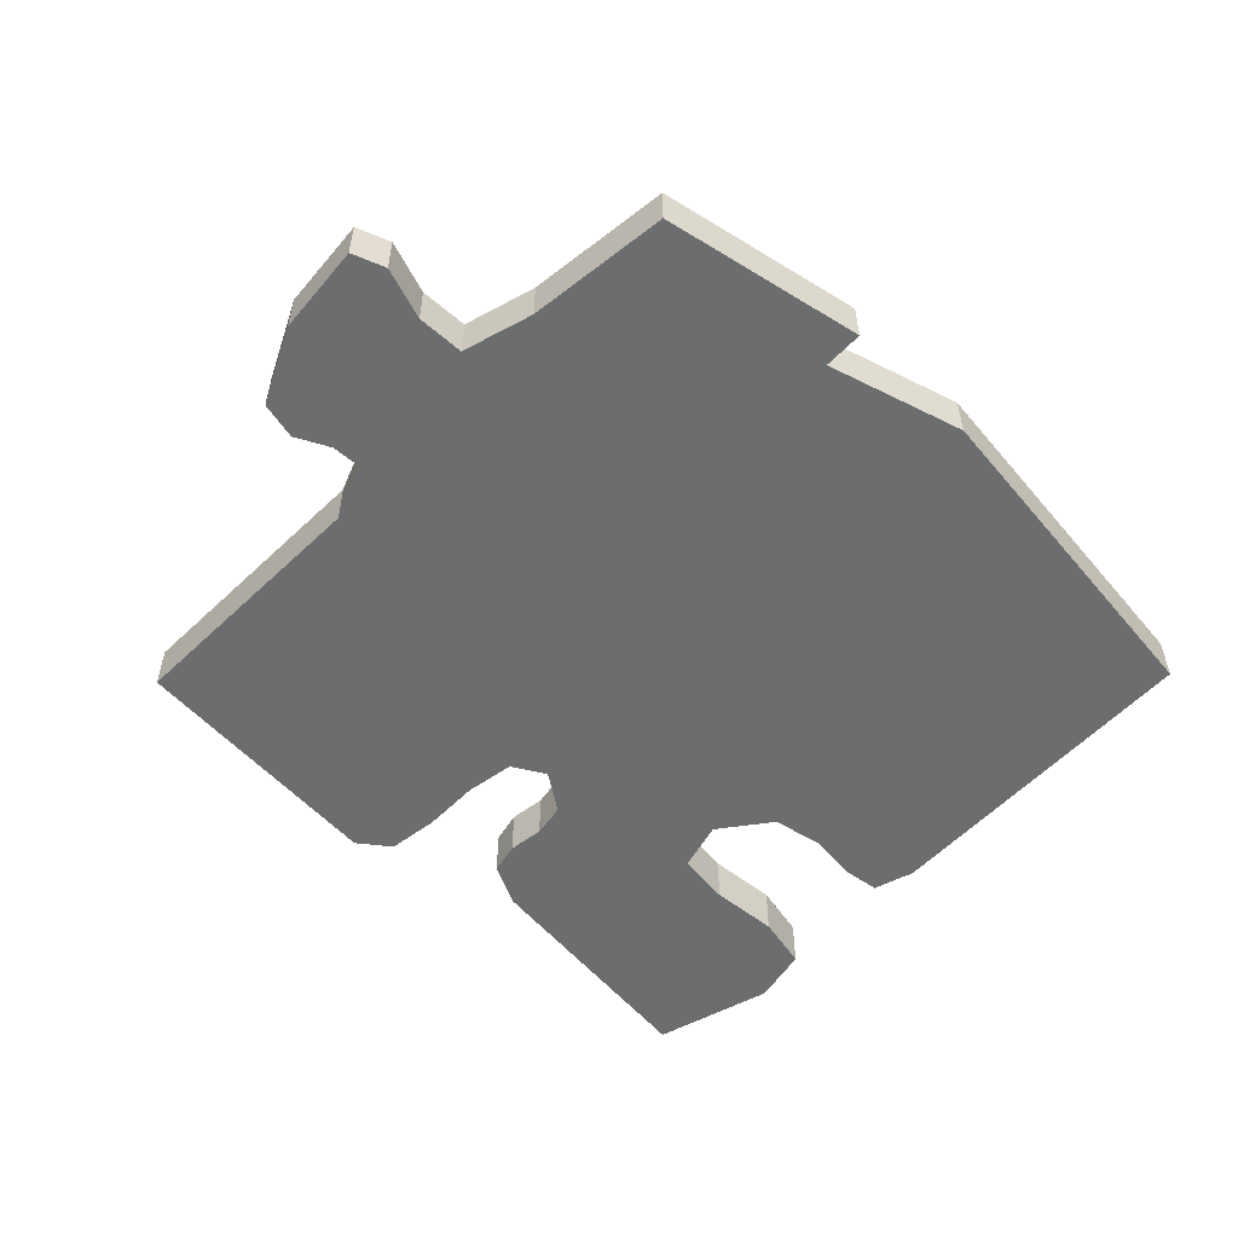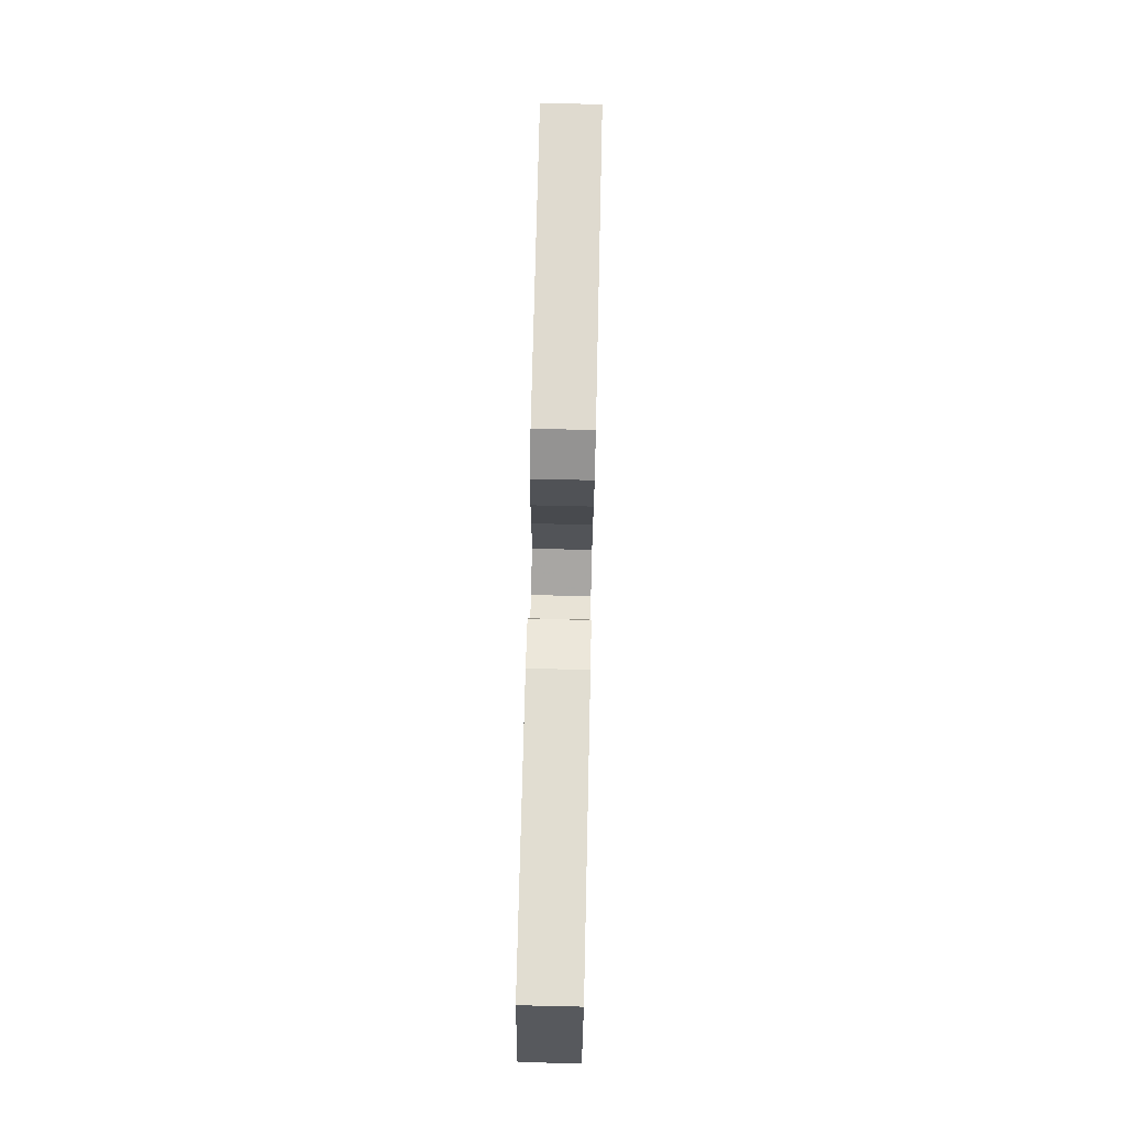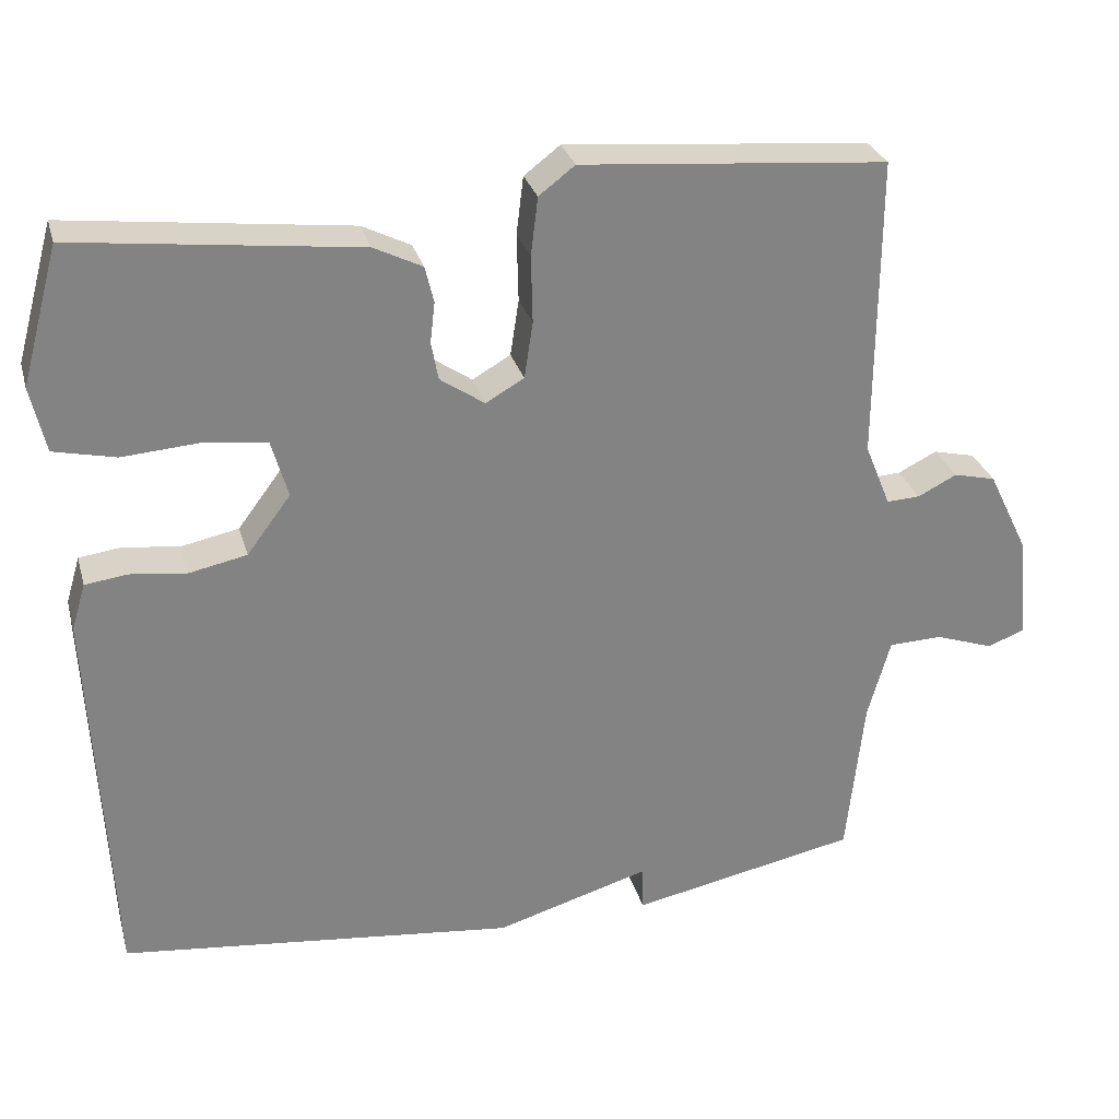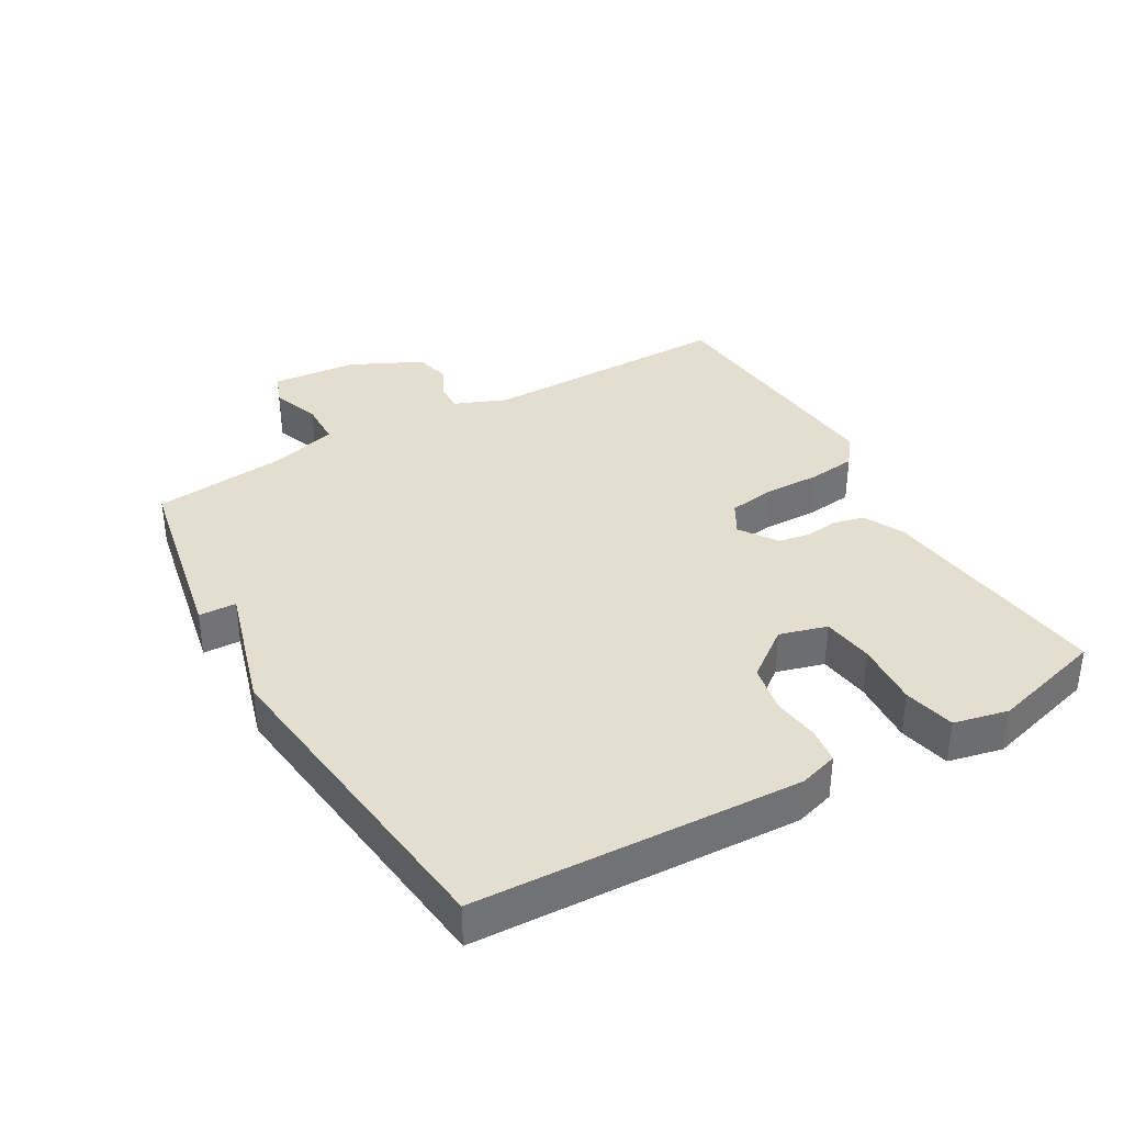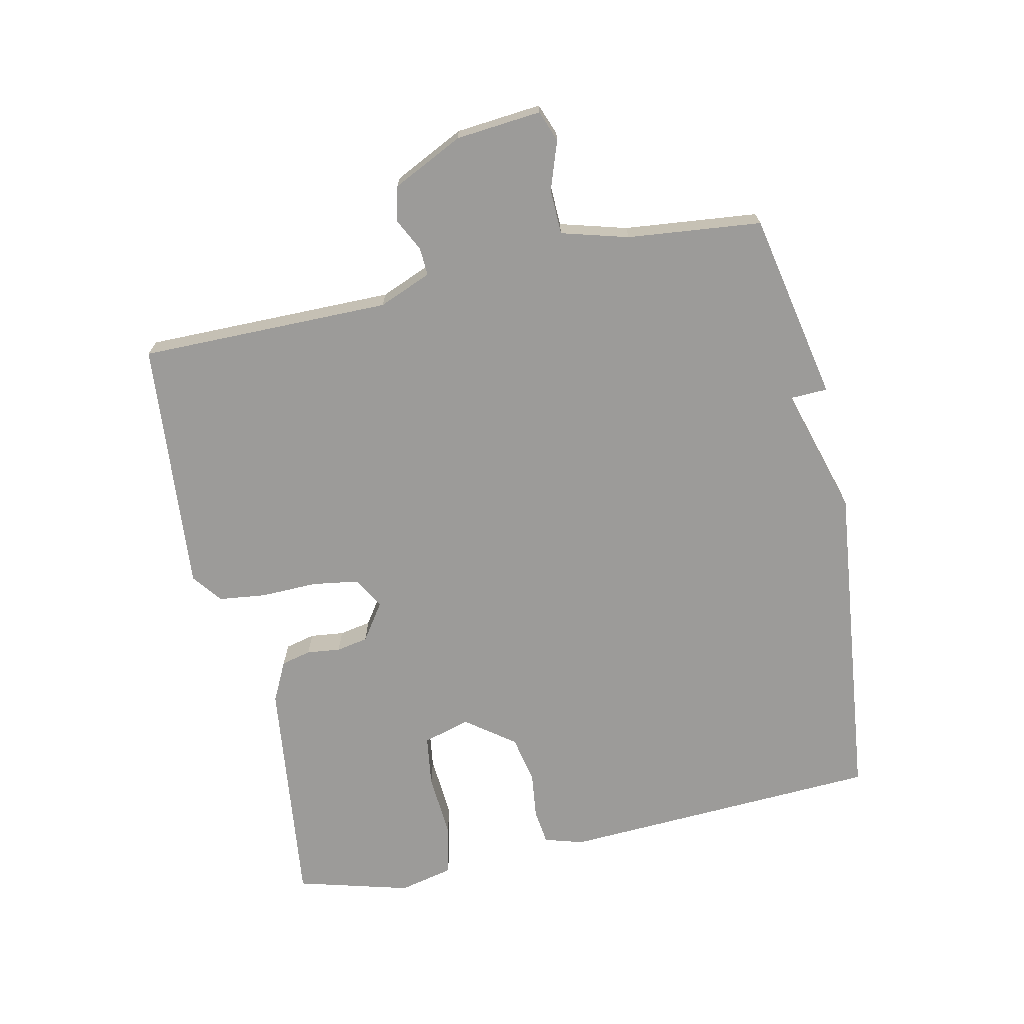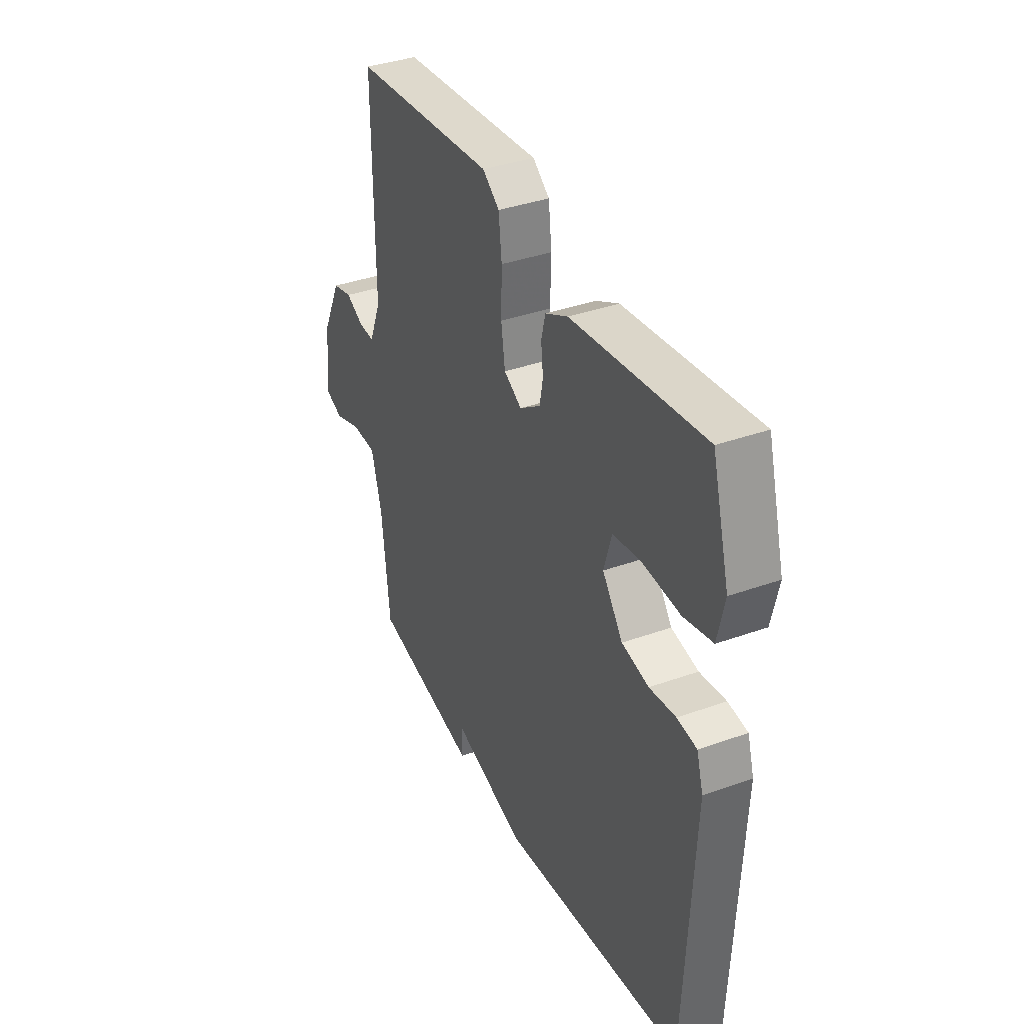
<metadata>
{"format":"obj","ext":"obj","renderer":"f3d","projection":"perspective","resolution":1024,"background":"white","views":[{"elev":-53.9,"azim":135.6,"up":"+Y"},{"elev":75.9,"azim":-88.7,"up":"+Z"},{"elev":29.1,"azim":-14.9,"up":"+Z"},{"elev":36.5,"azim":-120.0,"up":"+Y"},{"elev":-69.9,"azim":102.3,"up":"+Y"},{"elev":37.1,"azim":-114.8,"up":"+Z"}]}
</metadata>
<code>
v -0.5 0.07 -0.5
v -0.524 0.07 -0.002
v -0.506 0.07 0.058
v -0.452 0.07 0.065
v -0.38 0.07 0.056
v -0.306 0.07 0.071
v -0.25 0.07 0.146
v -0.271 0.07 0.219
v -0.35 0.07 0.23
v -0.45 0.07 0.223
v -0.529 0.07 0.241
v -0.548 0.07 0.325
v -0.5 0.07 0.5
v -0.138 0.07 0.456
v -0.076 0.07 0.425
v -0.065 0.07 0.379
v -0.071 0.07 0.327
v -0.062 0.07 0.278
v -0.005 0.07 0.239
v 0.044 0.07 0.267
v 0.055 0.07 0.339
v 0.053 0.07 0.425
v 0.062 0.07 0.499
v 0.108 0.07 0.534
v 0.5 0.07 0.5
v 0.498 0.07 0.112
v 0.531 0.07 0.031
v 0.574 0.07 0.033
v 0.624 0.07 0.058
v 0.678 0.07 0.045
v 0.731 0.07 -0.064
v 0.743 0.07 -0.196
v 0.695 0.07 -0.214
v 0.62 0.07 -0.188
v 0.551 0.07 -0.19
v 0.522 0.07 -0.293
v 0.5 0.07 -0.5
v 0.208 0.07 -0.558
v 0.206 0.07 -0.5
v 0.008 0.07 -0.558
v -0.5 0 -0.5
v -0.524 0 -0.002
v -0.506 0 0.058
v -0.452 0 0.065
v -0.38 0 0.056
v -0.306 0 0.071
v -0.25 0 0.146
v -0.271 0 0.219
v -0.35 0 0.23
v -0.45 0 0.223
v -0.529 0 0.241
v -0.548 0 0.325
v -0.5 0 0.5
v -0.138 0 0.456
v -0.076 0 0.425
v -0.065 0 0.379
v -0.071 0 0.327
v -0.062 0 0.278
v -0.005 0 0.239
v 0.044 0 0.267
v 0.055 0 0.339
v 0.053 0 0.425
v 0.062 0 0.499
v 0.108 0 0.534
v 0.5 0 0.5
v 0.498 0 0.112
v 0.531 0 0.031
v 0.574 0 0.033
v 0.624 0 0.058
v 0.678 0 0.045
v 0.731 0 -0.064
v 0.743 0 -0.196
v 0.695 0 -0.214
v 0.62 0 -0.188
v 0.551 0 -0.19
v 0.522 0 -0.293
v 0.5 0 -0.5
v 0.208 0 -0.558
v 0.206 0 -0.5
v 0.008 0 -0.558
f 3 4 5
f 2 3 5
f 1 2 5
f 40 1 5
f 39 40 5
f 36 37 38 39
f 39 5 6
f 36 39 6
f 35 36 6
f 34 35 6 7
f 32 33 34
f 31 32 34
f 30 31 34
f 29 30 34
f 28 29 34
f 27 28 34
f 34 7 8
f 27 34 8
f 26 27 8
f 24 25 26
f 23 24 26
f 22 23 26
f 21 22 26
f 20 21 26
f 19 20 26
f 19 26 8 9
f 18 19 9
f 12 13 14
f 11 12 14
f 10 11 14
f 9 10 14
f 18 9 14
f 17 18 14
f 14 15 16 17
f 45 44 43
f 45 43 42
f 45 42 41
f 45 41 80
f 45 80 79
f 79 78 77 76
f 46 45 79
f 46 79 76
f 46 76 75
f 47 46 75 74
f 74 73 72
f 74 72 71
f 74 71 70
f 74 70 69
f 74 69 68
f 74 68 67
f 48 47 74
f 48 74 67
f 48 67 66
f 66 65 64
f 66 64 63
f 66 63 62
f 66 62 61
f 66 61 60
f 66 60 59
f 49 48 66 59
f 49 59 58
f 54 53 52
f 54 52 51
f 54 51 50
f 54 50 49
f 54 49 58
f 54 58 57
f 57 56 55 54
f 1 41 42 2
f 2 42 43 3
f 3 43 44 4
f 4 44 45 5
f 5 45 46 6
f 6 46 47 7
f 7 47 48 8
f 8 48 49 9
f 9 49 50 10
f 10 50 51 11
f 11 51 52 12
f 12 52 53 13
f 13 53 54 14
f 14 54 55 15
f 15 55 56 16
f 16 56 57 17
f 17 57 58 18
f 18 58 59 19
f 19 59 60 20
f 20 60 61 21
f 21 61 62 22
f 22 62 63 23
f 23 63 64 24
f 24 64 65 25
f 25 65 66 26
f 26 66 67 27
f 27 67 68 28
f 28 68 69 29
f 29 69 70 30
f 30 70 71 31
f 31 71 72 32
f 32 72 73 33
f 33 73 74 34
f 34 74 75 35
f 35 75 76 36
f 36 76 77 37
f 37 77 78 38
f 38 78 79 39
f 39 79 80 40
f 40 80 41 1

</code>
